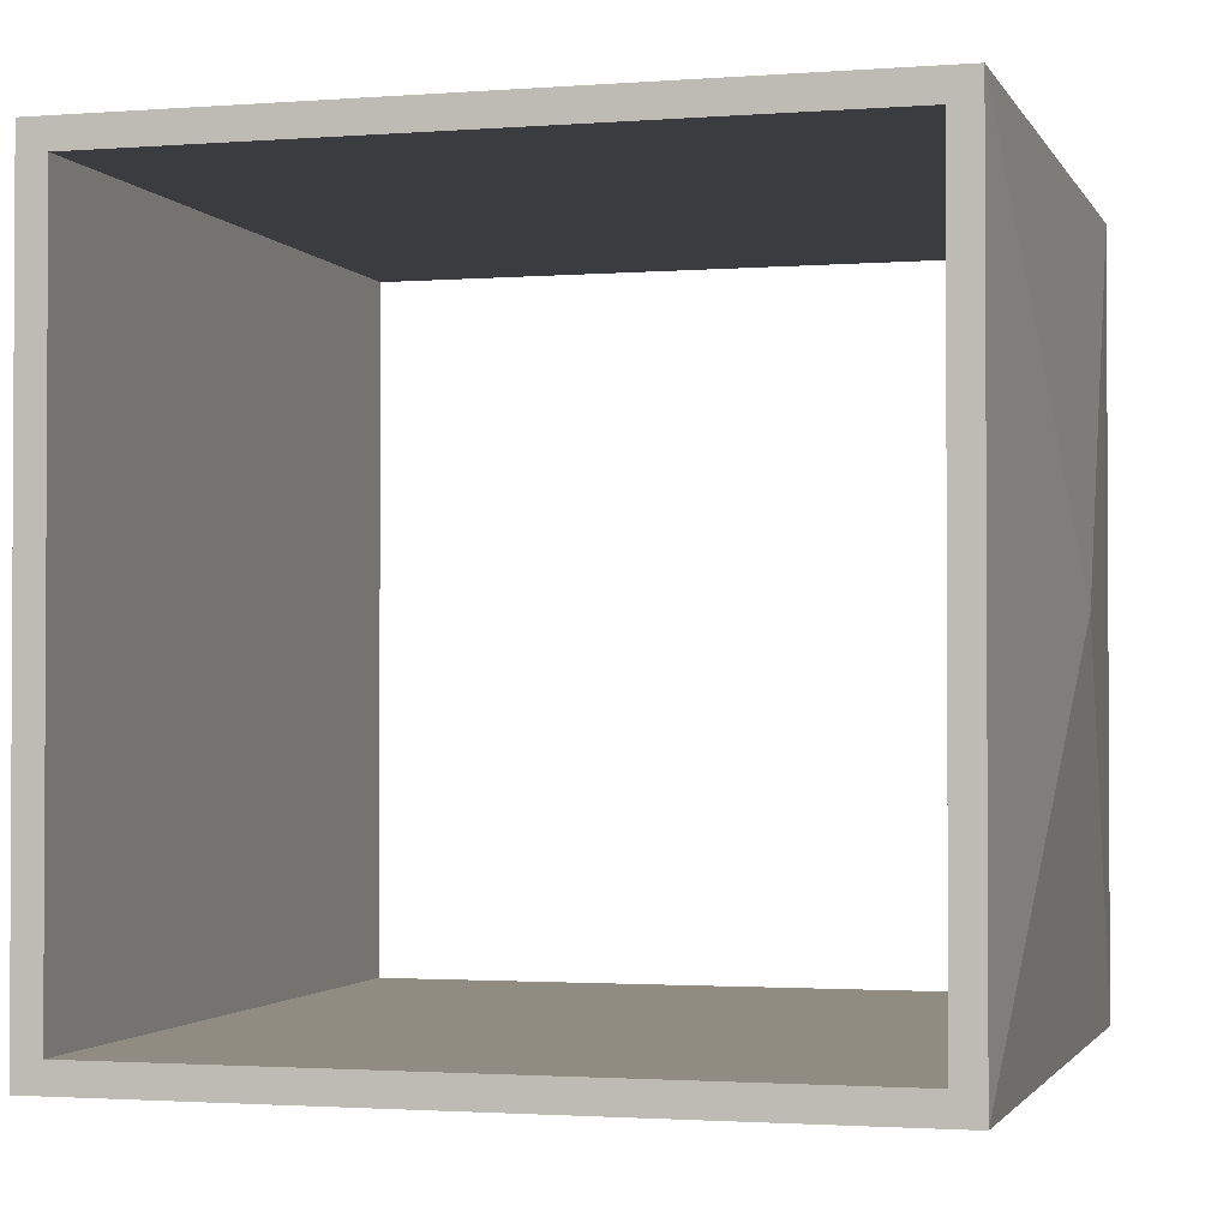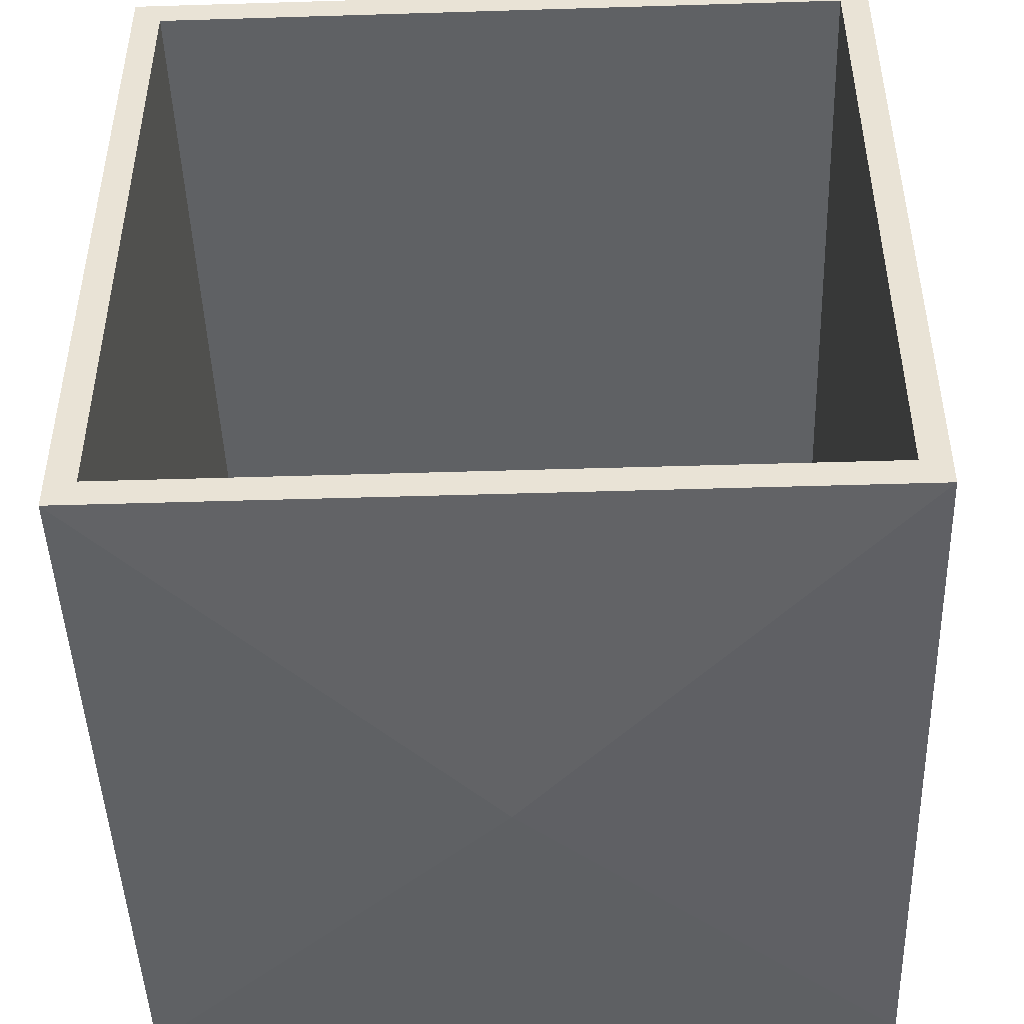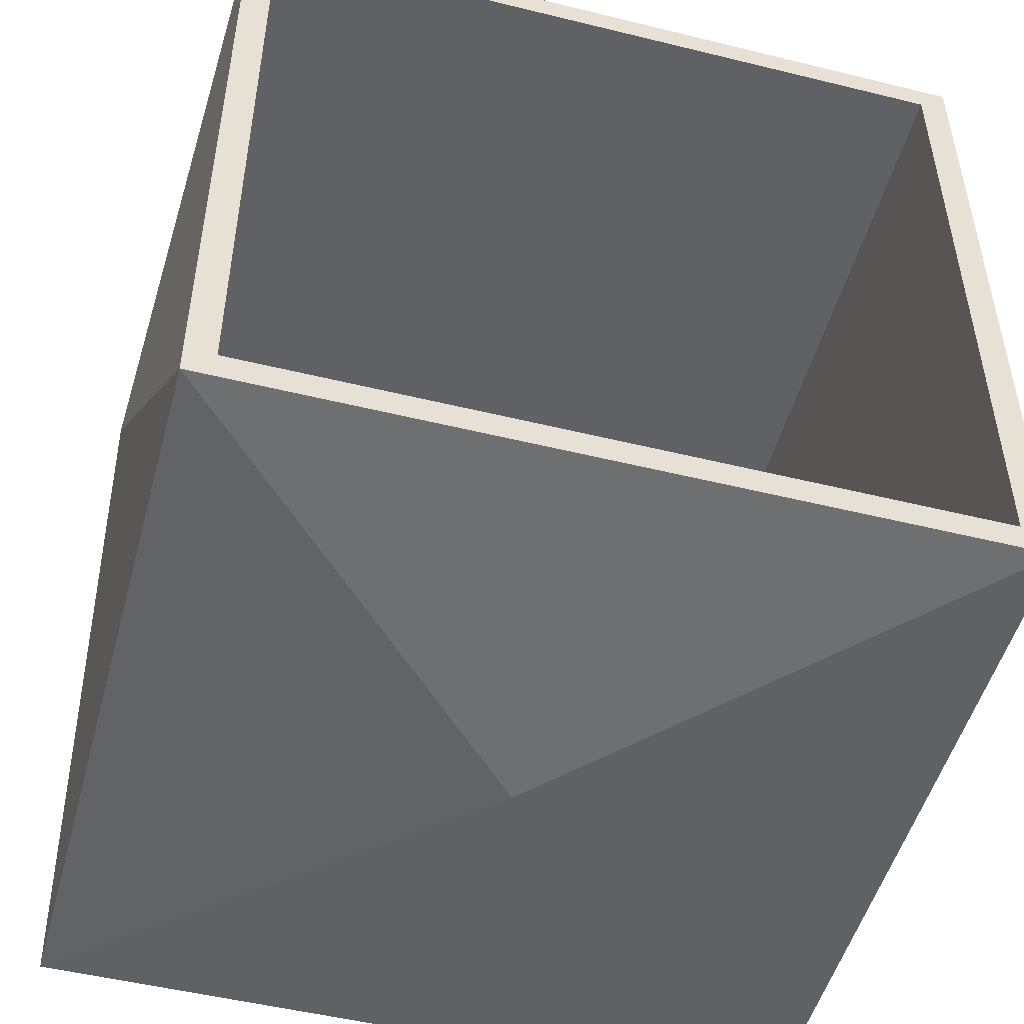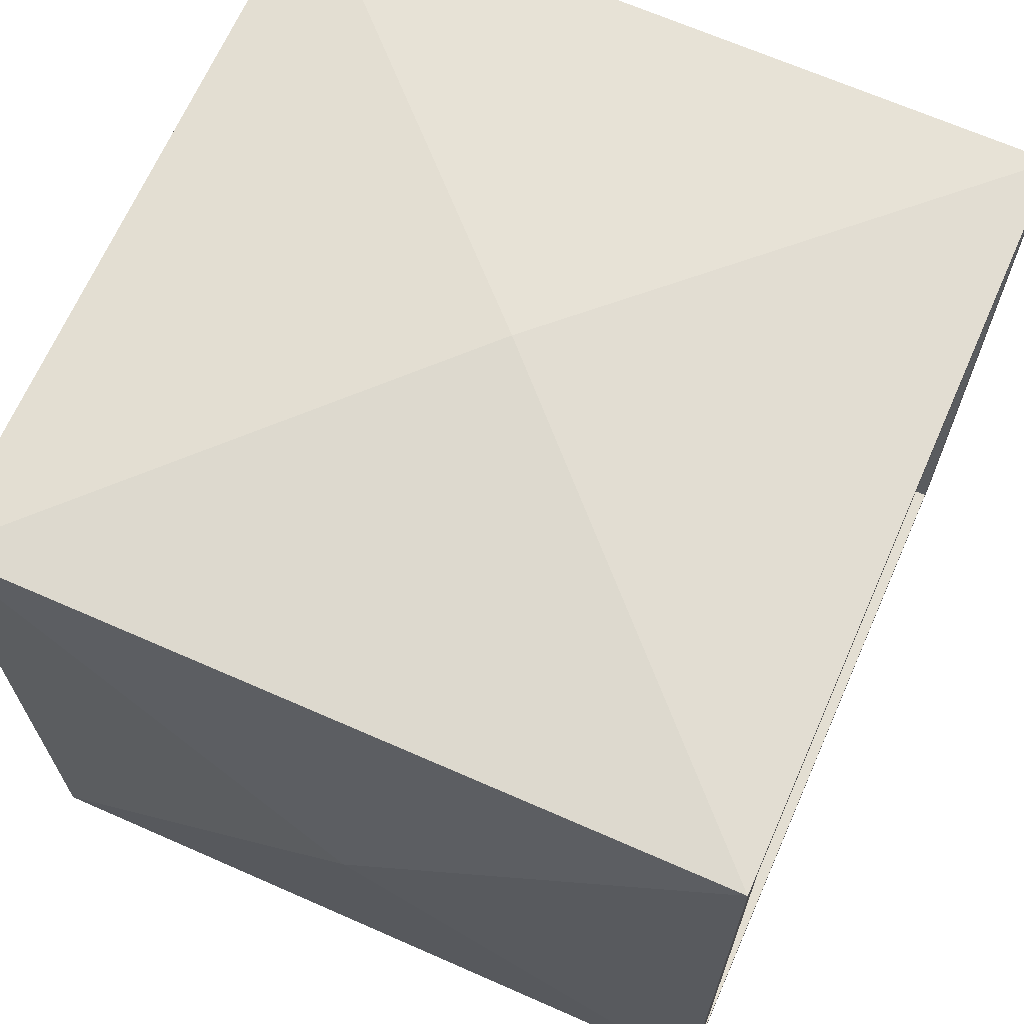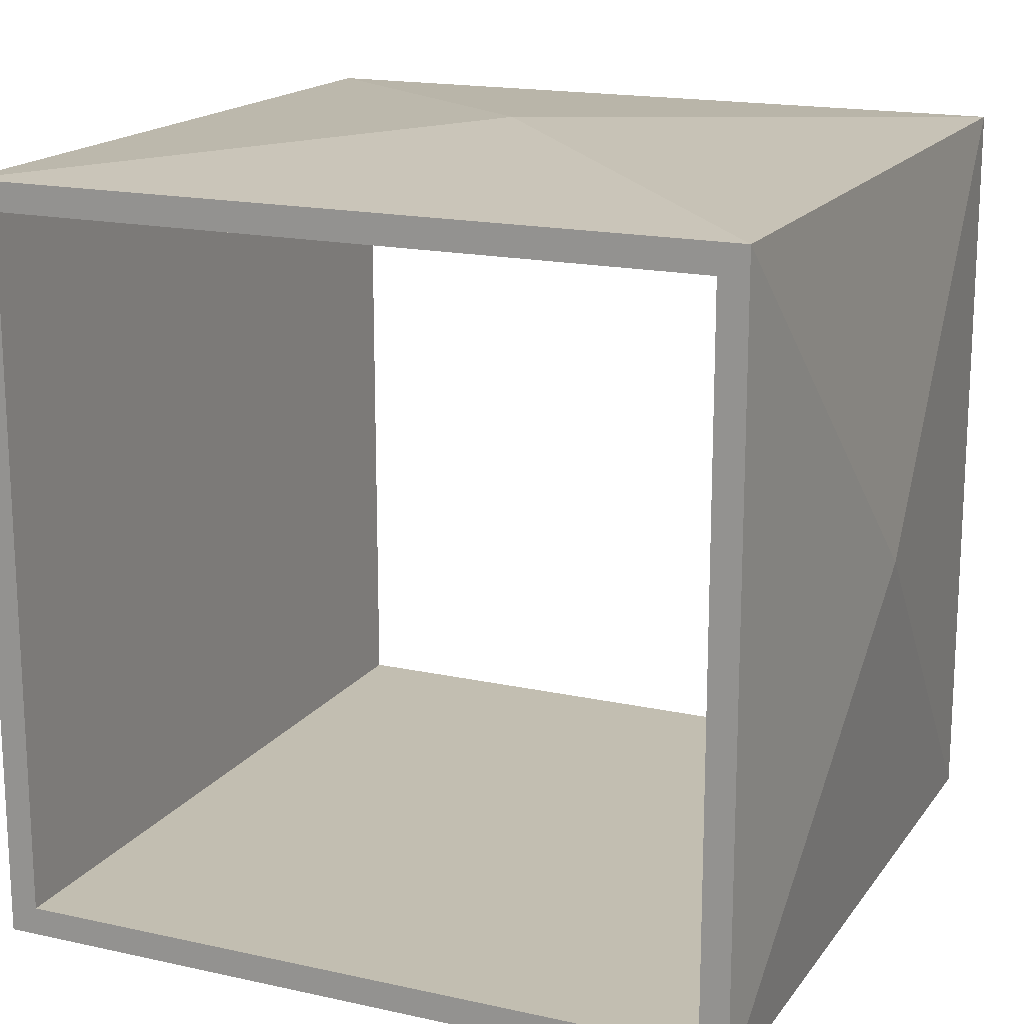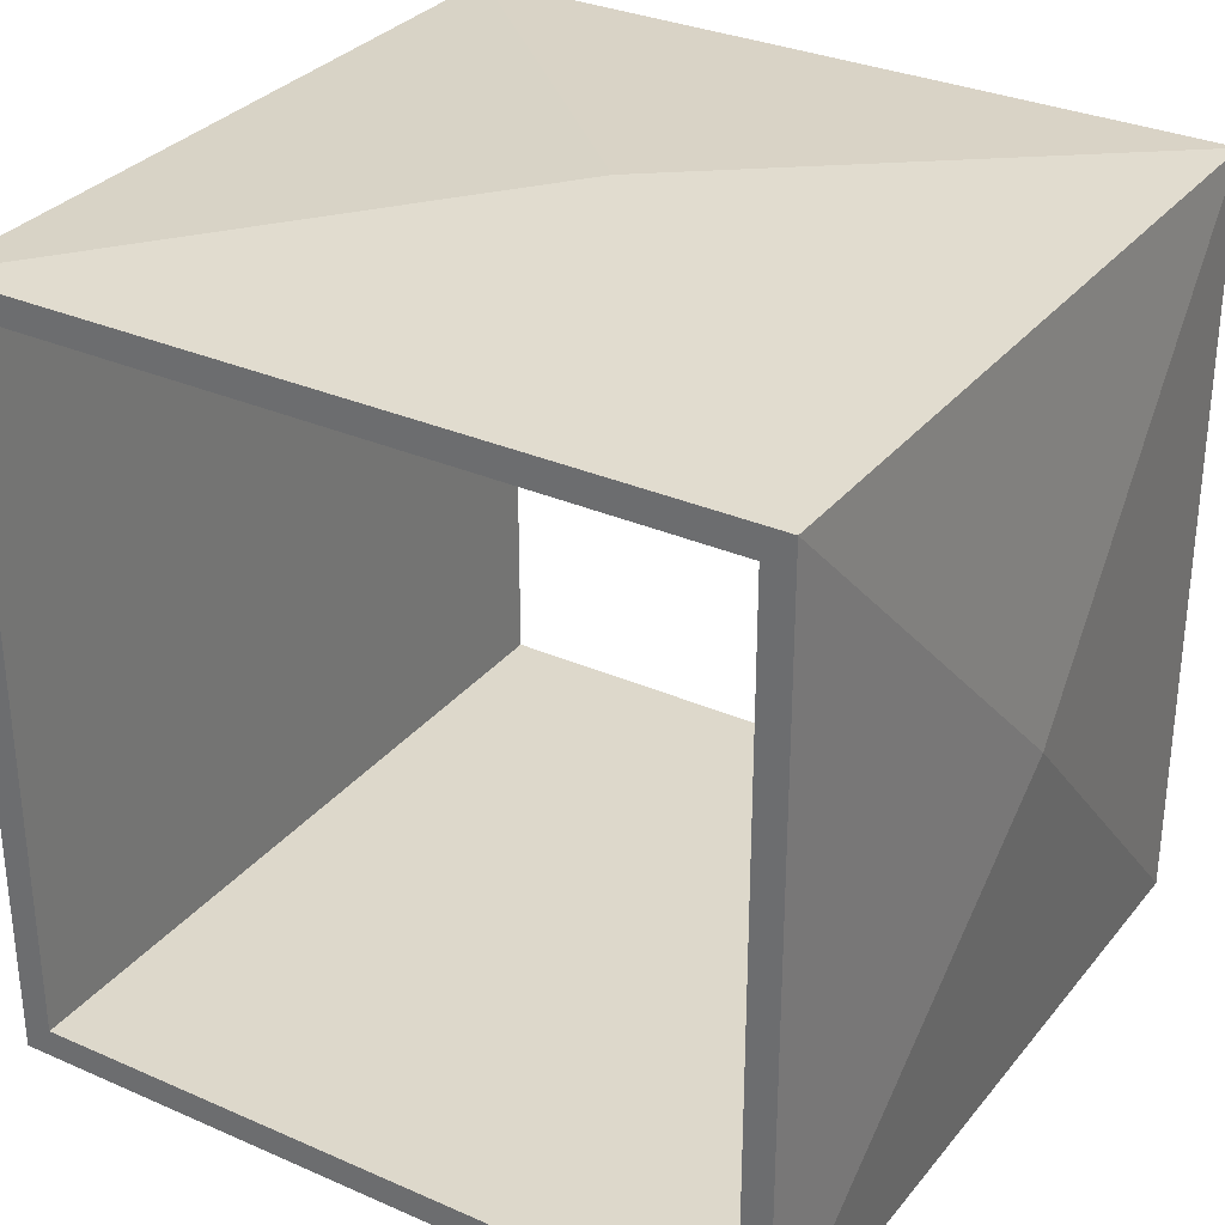
<metadata>
{"format":"obj","ext":"obj","renderer":"f3d","projection":"perspective","resolution":1024,"background":"white","views":[{"elev":-1.8,"azim":-74.5,"up":"+Y"},{"elev":-46.6,"azim":-88.0,"up":"+Z"},{"elev":-50.3,"azim":-105.1,"up":"+Y"},{"elev":67.4,"azim":23.8,"up":"+Z"},{"elev":17.1,"azim":-66.0,"up":"+Y"},{"elev":31.5,"azim":-58.1,"up":"+Z"}]}
</metadata>
<code>
g mesh
v -2 -1.85 1.85
v -2 1.85 1.85
v -2 -1.85 -1.85
v -2 1.85 -1.85
v -2 -2 -2
v -2 -2 2
v -2 2 2
v -2 2 -2
v 2 -1.85 1.85
v 2 1.85 1.85
v 2 1.85 -1.85
v 0 0 2.15
v 0 2.15 0
v 0 0 -2.15
v 0 -2.15 0
v 0 0 1.917
v 0 0 -1.917
v 0 1.917 0
v 0 -1.917 0
v 2 -1.85 -1.85
v 2 2 -2
v 2 -2 -2
v 2 -2 2
v 2 2 2
f 7 6 12
f 8 7 13
f 1 3 5 6
f 2 1 6 7
f 4 2 7 8
f 3 4 8 5
f 22 23 15
f 8 21 14
f 9 20 19
f 20 11 17
f 4 11 18
f 10 9 16
f 23 24 12
f 6 23 12
f 24 7 12
f 24 21 13
f 7 24 13
f 21 8 13
f 22 5 14
f 21 22 14
f 5 8 14
f 6 5 15
f 5 22 15
f 23 6 15
f 1 2 16
f 2 10 16
f 9 1 16
f 4 3 17
f 3 20 17
f 11 4 17
f 10 2 18
f 11 10 18
f 2 4 18
f 3 1 19
f 1 9 19
f 20 3 19
f 11 20 22 21
f 20 9 23 22
f 10 11 21 24
f 9 10 24 23
g collider
v -2 -1.85 1.85
v -2 1.85 1.85
v -2 -1.85 -1.85
v -2 1.85 -1.85
v -2 -2 -2
v -2 -2 2
v -2 2 2
v -2 2 -2
v 2 -1.85 1.85
v 2 1.85 1.85
v 2 1.85 -1.85
v 2 -1.85 -1.85
v 2 2 -2
v 2 -2 -2
v 2 -2 2
v 2 2 2
f 25 27 29 30
f 26 25 30 31
f 28 26 31 32
f 27 28 32 29
f 29 32 37 38
f 25 33 36 27
f 30 39 40 31
f 31 40 37 32
f 29 38 39 30
f 26 34 33 25
f 27 36 35 28
f 26 28 35 34
f 35 36 38 37
f 36 33 39 38
f 34 35 37 40
f 33 34 40 39

</code>
